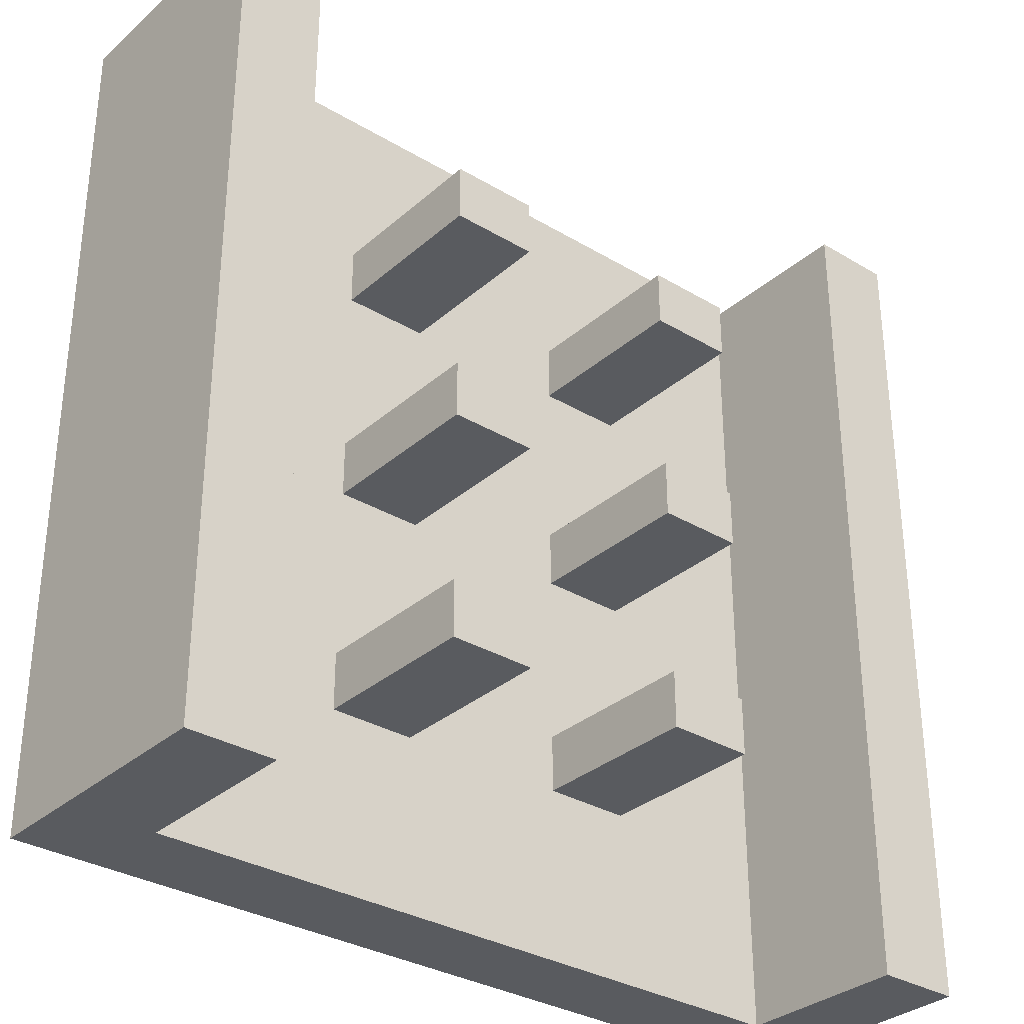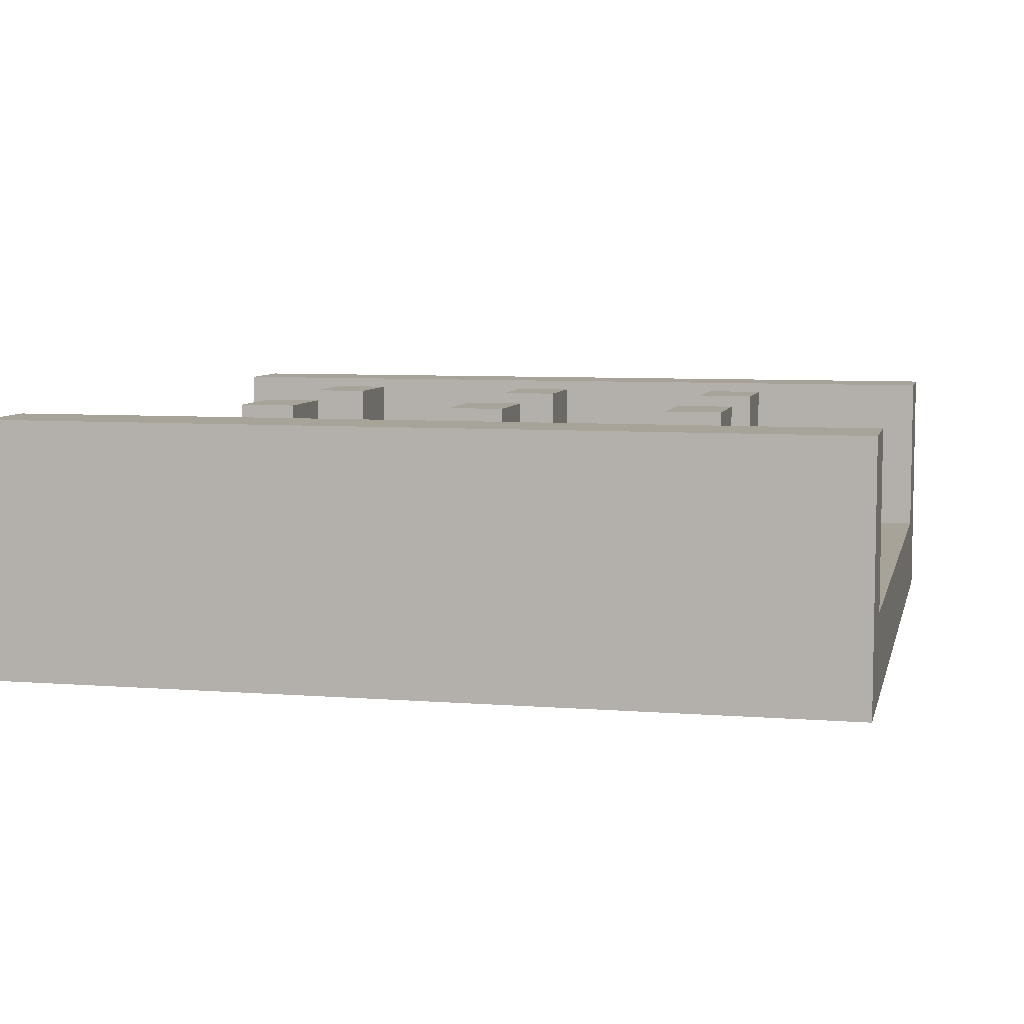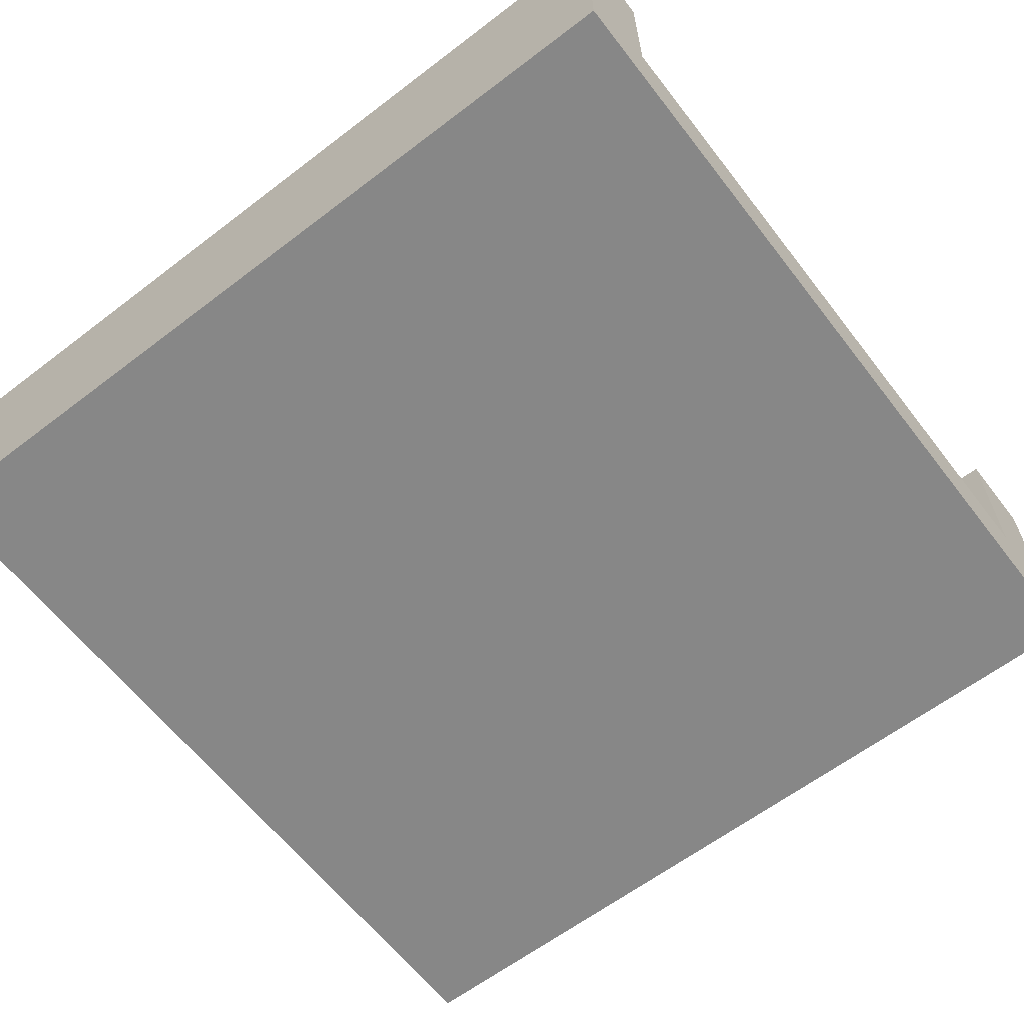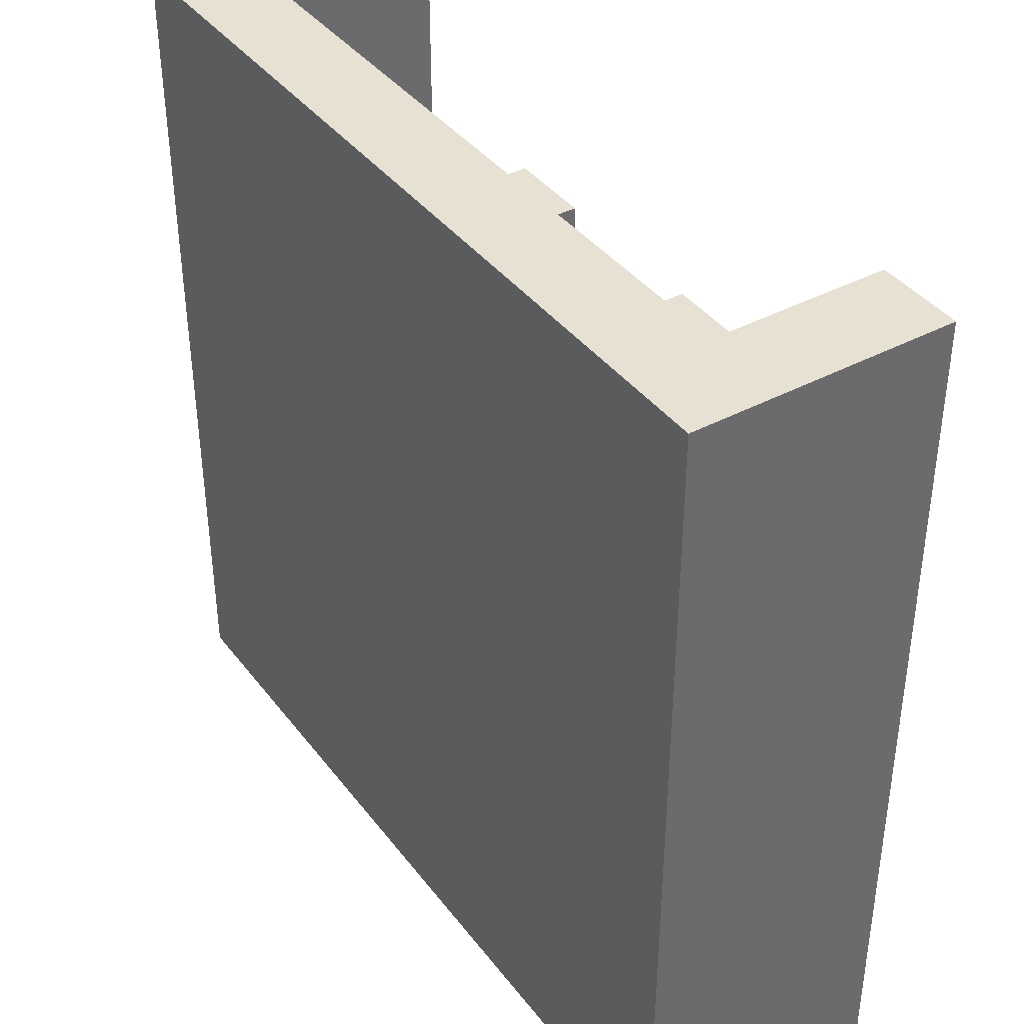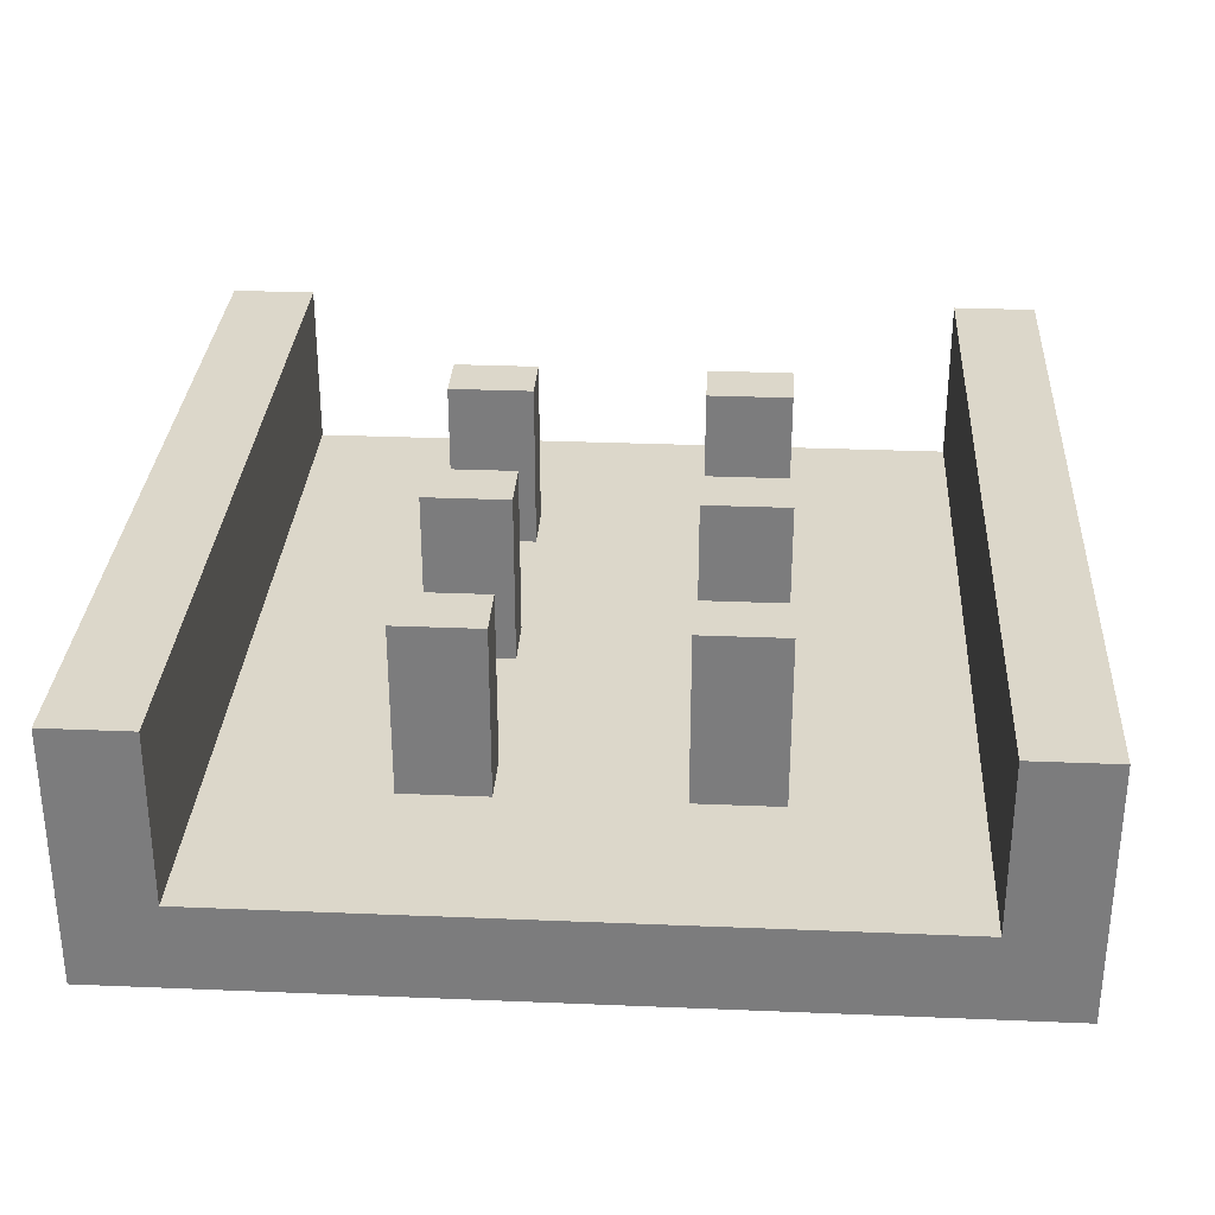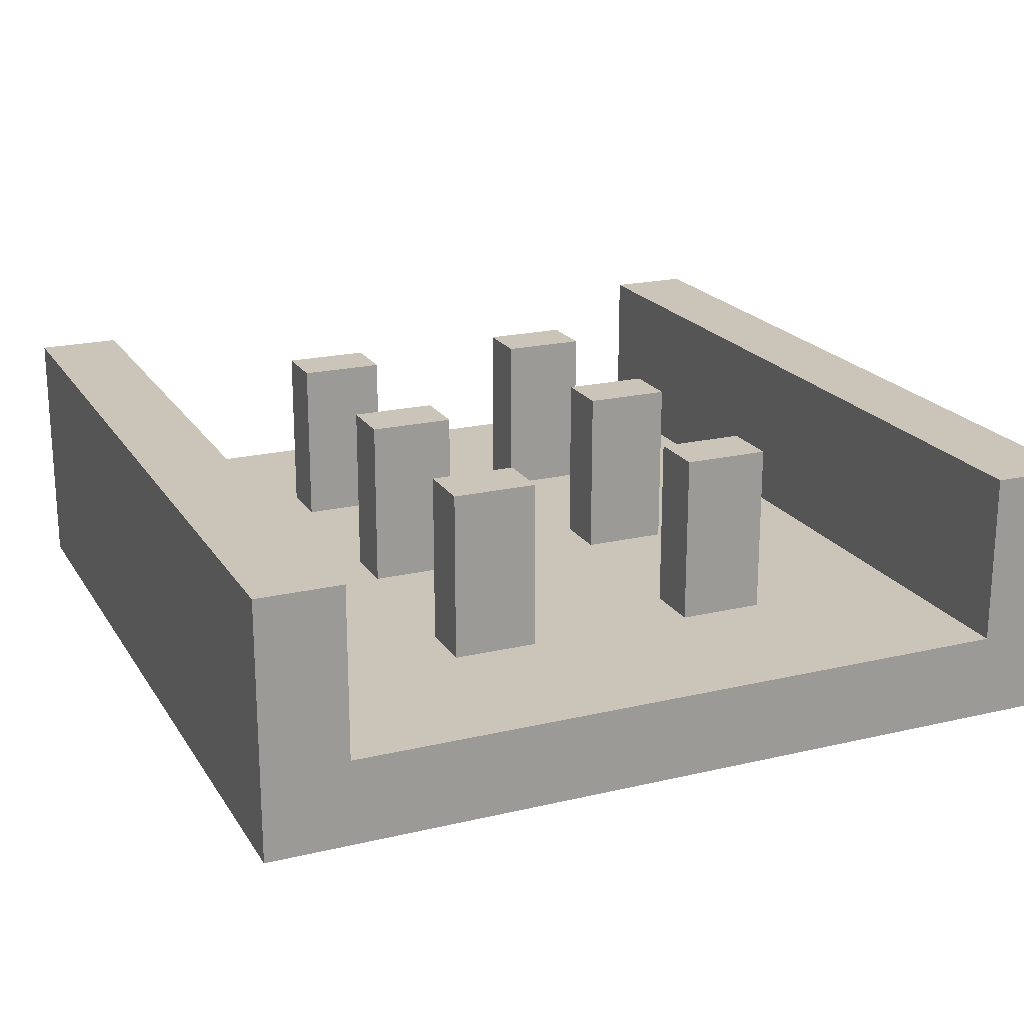
<metadata>
{"format":"obj","ext":"obj","renderer":"f3d","projection":"perspective","resolution":1024,"background":"white","views":[{"elev":-32.4,"azim":140.2,"up":"+Z"},{"elev":6.8,"azim":102.9,"up":"+Y"},{"elev":-62.3,"azim":127.7,"up":"+Y"},{"elev":39.6,"azim":56.6,"up":"+Z"},{"elev":30.7,"azim":-176.6,"up":"+Y"},{"elev":20.3,"azim":-23.4,"up":"+Y"}]}
</metadata>
<code>
o Straight6Pins
v 1 0 -1
v 1 0 1
v -1 0 -1
v -1 0 1
v 0.8 0.2 1
v 0.8 0.2 -1
v -0.802 0.2 1
v -0.802 0.2 -1
v 1 0.6 -1
v 1 0.6 1
v -0.802 0.6 1
v -1 0.6 1
v 0.8 0.6 -1
v -1 0.6 -1
v 0.8 0.6 1
v -0.802 0.6 -1
v 0.8 0.2 -0.3333
v 0.8 0.2 0.3333
v -0.802 0.2 -0.3333
v -0.802 0.2 0.3333
v -0.001 0.2 -1
v -0.001 0.2 1
v -0.001 0.2 -0.3333
v -0.001 0.2 0.3333
v -0.201 0.2 0.4667
v -0.402 0.2 0.4667
v -0.402 0.2 0.6
v -0.201 0.2 0.6
v -0.201 0.2 -0.6
v -0.402 0.2 -0.6
v -0.402 0.2 -0.4667
v -0.201 0.2 -0.4667
v -0.201 0.2 -0.06667
v -0.402 0.2 -0.06667
v -0.402 0.2 0.06667
v -0.201 0.2 0.06667
v 0.4 0.2 -0.06667
v 0.199 0.2 -0.06667
v 0.199 0.2 0.06667
v 0.4 0.2 0.06667
v 0.4 0.2 -0.6
v 0.199 0.2 -0.6
v 0.199 0.2 -0.4667
v 0.4 0.2 -0.4667
v 0.4 0.2 0.4667
v 0.199 0.2 0.4667
v 0.199 0.2 0.6
v 0.4 0.2 0.6
v -0.402 0.6 0.4667
v -0.201 0.6 0.4667
v -0.201 0.6 0.6
v -0.402 0.6 0.6
v -0.402 0.6 -0.6
v -0.201 0.6 -0.6
v -0.201 0.6 -0.4667
v -0.402 0.6 -0.4667
v -0.402 0.6 -0.06667
v -0.201 0.6 -0.06667
v -0.201 0.6 0.06667
v -0.402 0.6 0.06667
v 0.199 0.6 -0.06667
v 0.4 0.6 -0.06667
v 0.4 0.6 0.06667
v 0.199 0.6 0.06667
v 0.199 0.6 -0.6
v 0.4 0.6 -0.6
v 0.4 0.6 -0.4667
v 0.199 0.6 -0.4667
v 0.199 0.6 0.4667
v 0.4 0.6 0.4667
v 0.4 0.6 0.6
v 0.199 0.6 0.6
f 12 3 4
f 1 4 3
f 5 22 4
f 18 15 13
f 29 55 32
f 1 3 21
f 14 11 16
f 13 10 9
f 19 16 11
f 9 2 1
f 34 58 33
f 25 51 28
f 30 54 29
f 26 50 25
f 48 72 47
f 24 26 25
f 20 27 26
f 22 27 7
f 24 28 22
f 21 30 29
f 19 30 8
f 23 31 19
f 23 29 32
f 23 34 33
f 20 34 19
f 24 35 20
f 23 36 24
f 23 37 17
f 24 38 23
f 24 40 39
f 17 40 18
f 21 41 6
f 23 42 21
f 23 44 43
f 17 41 44
f 24 45 18
f 24 47 46
f 22 48 47
f 18 48 5
f 49 51 50
f 53 55 54
f 57 59 58
f 61 63 62
f 65 67 66
f 69 71 70
f 38 62 37
f 27 49 26
f 33 59 36
f 42 66 41
f 31 53 30
f 37 63 40
f 46 70 45
f 28 52 27
f 35 57 34
f 41 67 44
f 32 56 31
f 39 61 38
f 45 71 48
f 36 60 35
f 43 65 42
f 40 64 39
f 47 69 46
f 44 68 43
f 12 14 3
f 1 2 4
f 2 10 15
f 2 15 5
f 11 12 4
f 7 11 4
f 4 2 5
f 22 7 4
f 13 6 17
f 18 5 15
f 13 17 18
f 29 54 55
f 6 13 9
f 3 14 16
f 3 16 8
f 6 9 1
f 3 8 21
f 21 6 1
f 14 12 11
f 13 15 10
f 11 7 20
f 19 8 16
f 11 20 19
f 9 10 2
f 34 57 58
f 25 50 51
f 30 53 54
f 26 49 50
f 48 71 72
f 24 20 26
f 20 7 27
f 22 28 27
f 24 25 28
f 21 8 30
f 19 31 30
f 23 32 31
f 23 21 29
f 23 19 34
f 20 35 34
f 24 36 35
f 23 33 36
f 23 38 37
f 24 39 38
f 24 18 40
f 17 37 40
f 21 42 41
f 23 43 42
f 23 17 44
f 17 6 41
f 24 46 45
f 24 22 47
f 22 5 48
f 18 45 48
f 49 52 51
f 53 56 55
f 57 60 59
f 61 64 63
f 65 68 67
f 69 72 71
f 38 61 62
f 27 52 49
f 33 58 59
f 42 65 66
f 31 56 53
f 37 62 63
f 46 69 70
f 28 51 52
f 35 60 57
f 41 66 67
f 32 55 56
f 39 64 61
f 45 70 71
f 36 59 60
f 43 68 65
f 40 63 64
f 47 72 69
f 44 67 68

</code>
